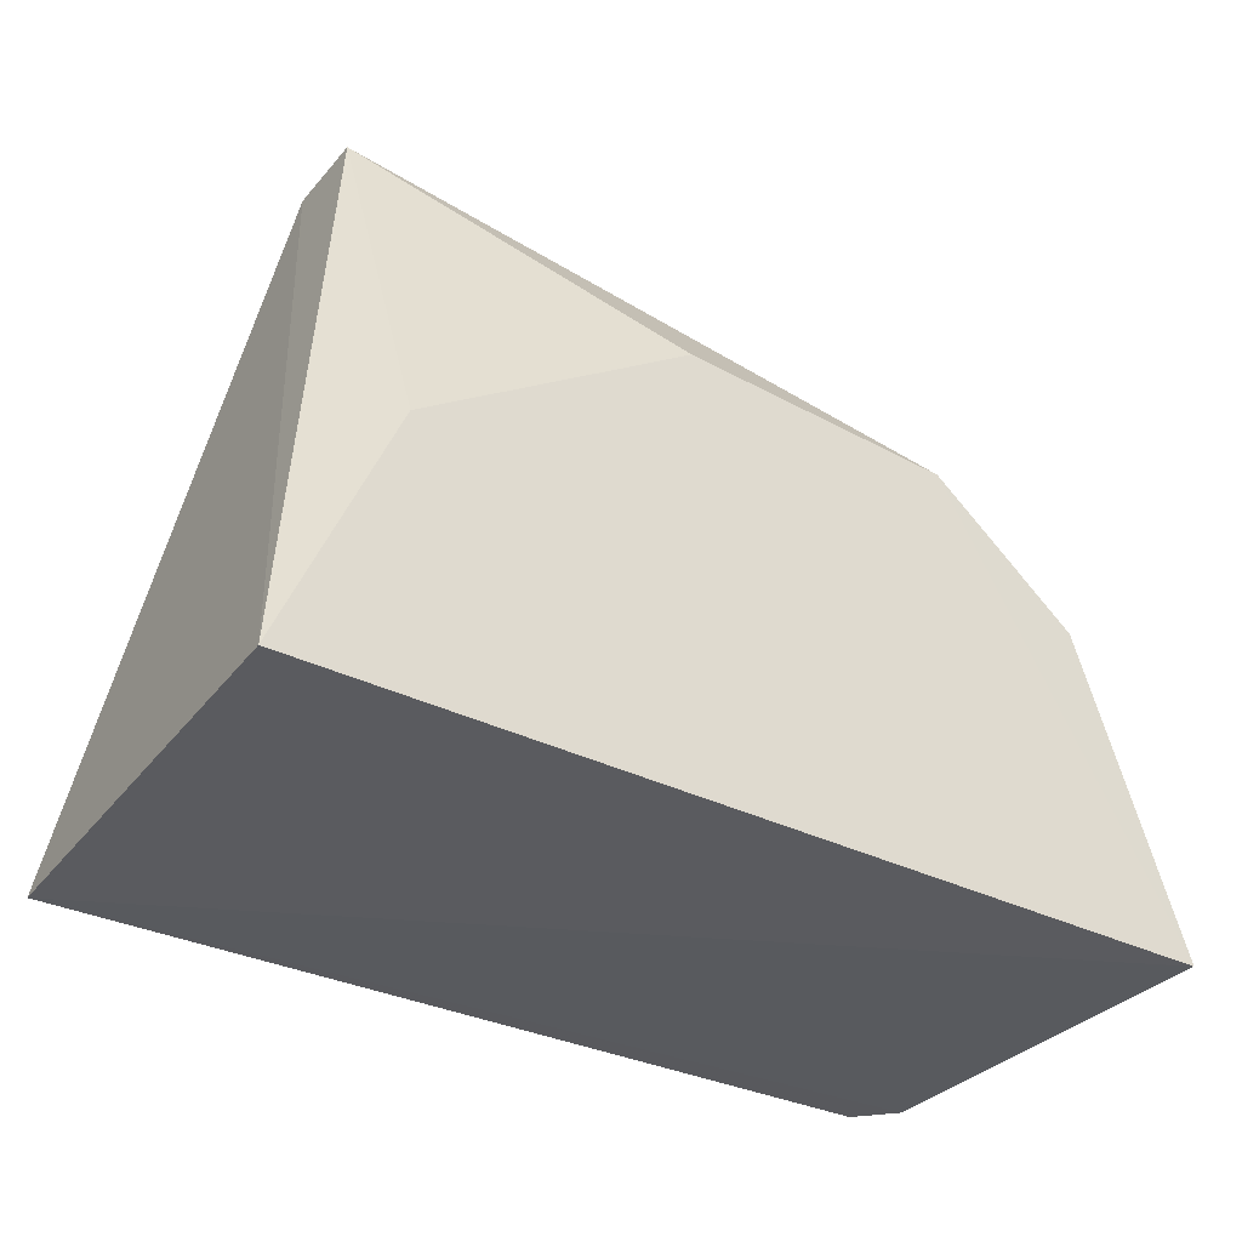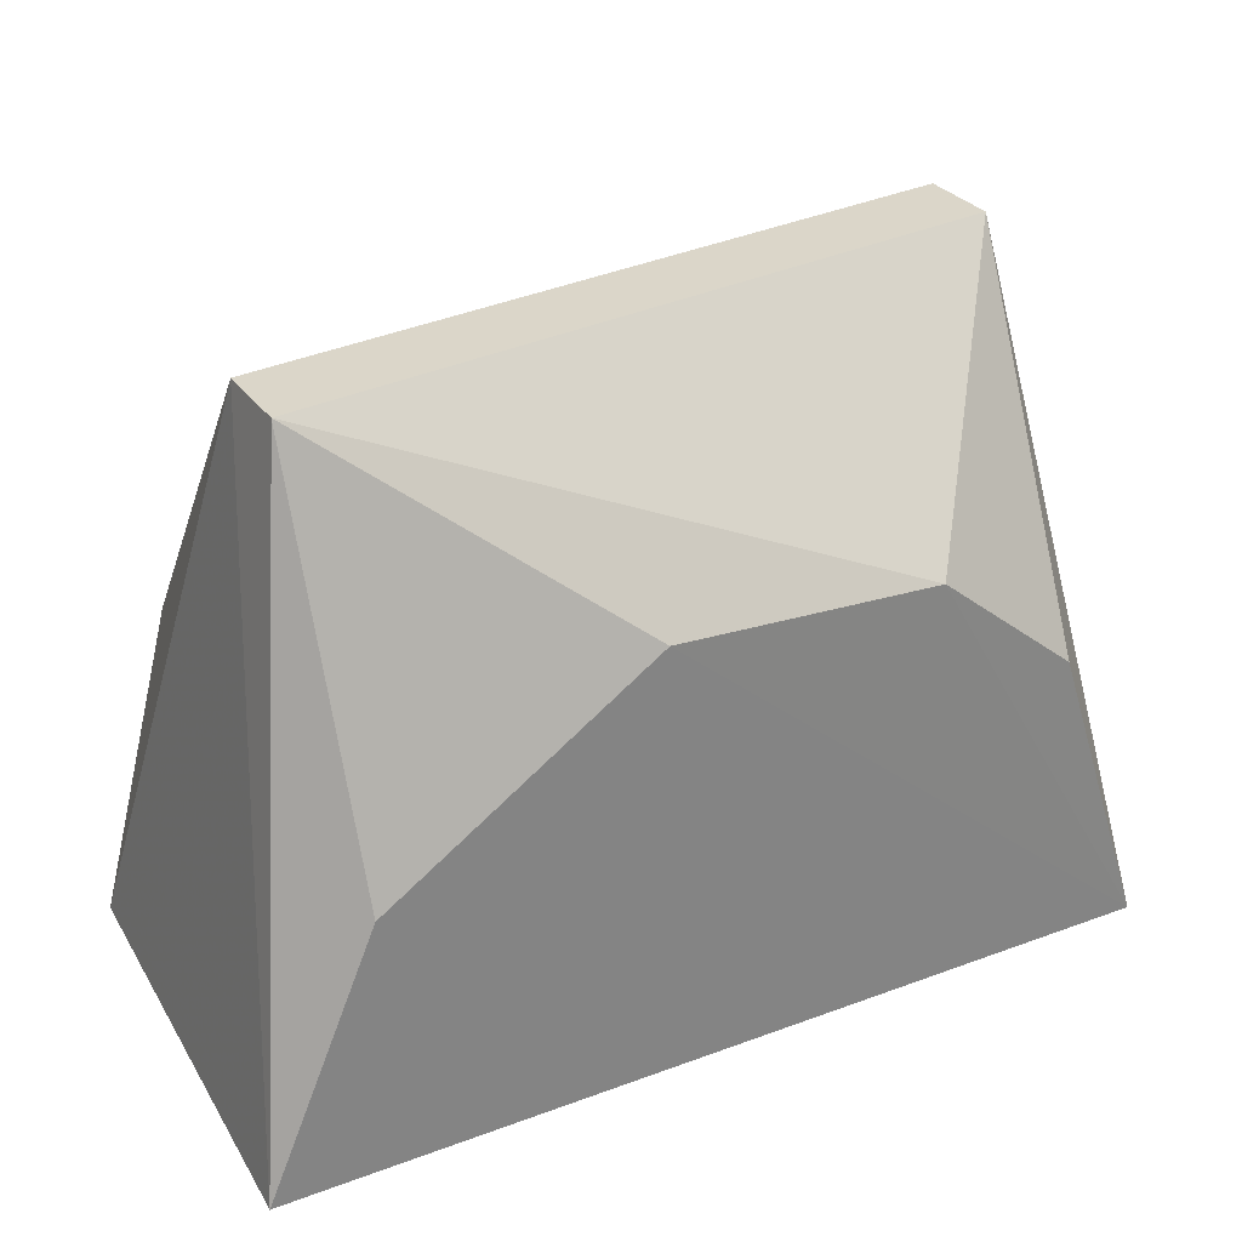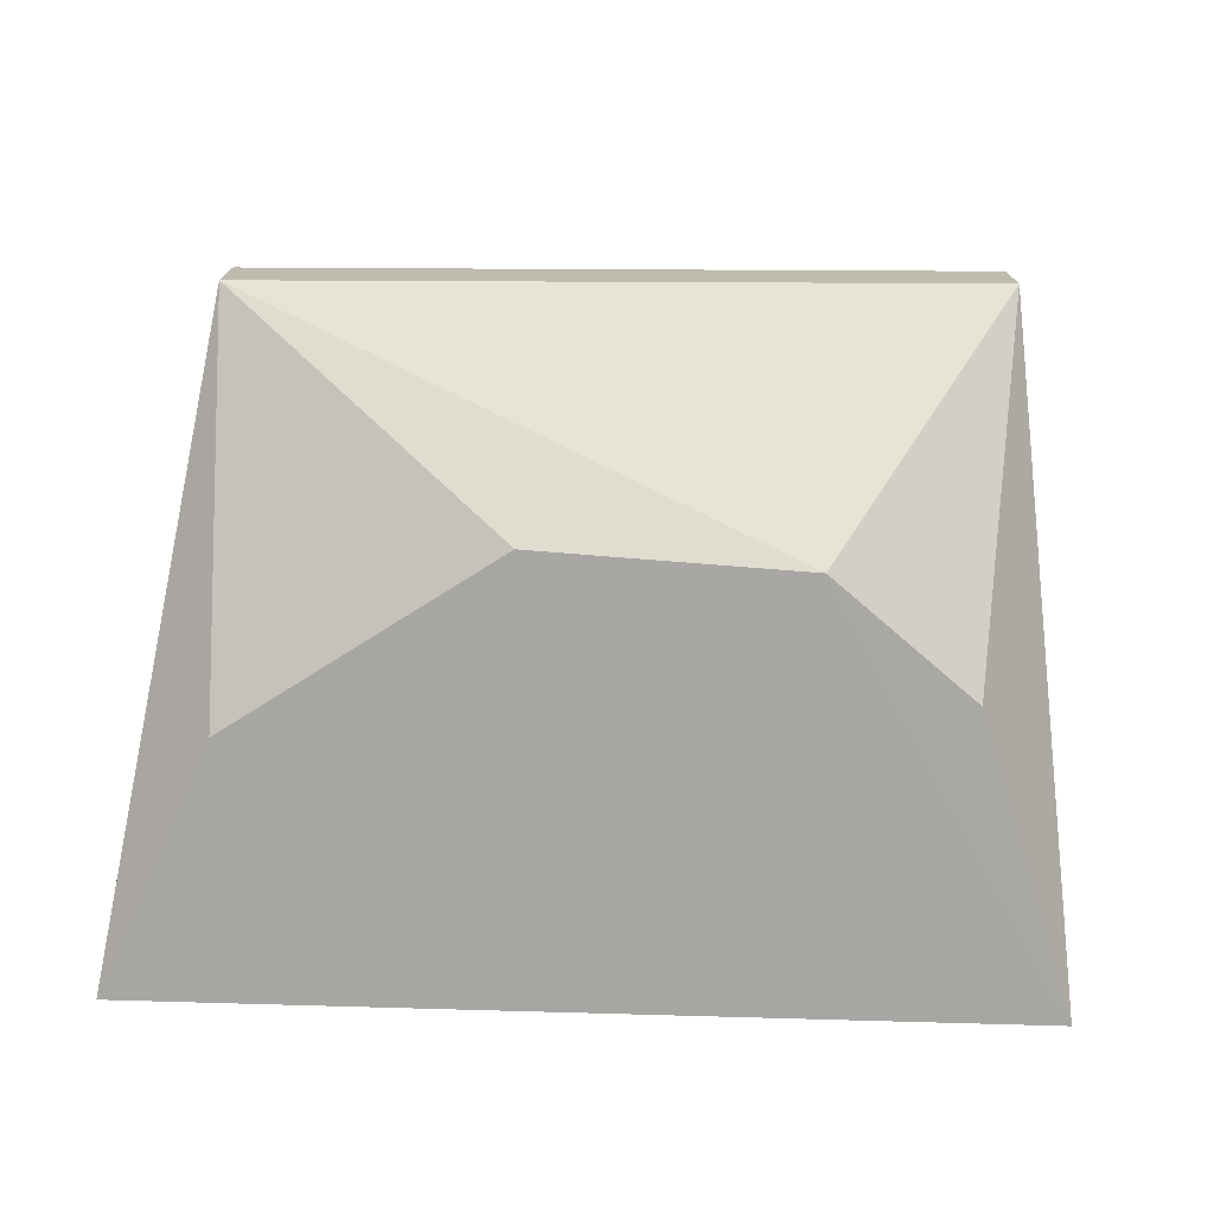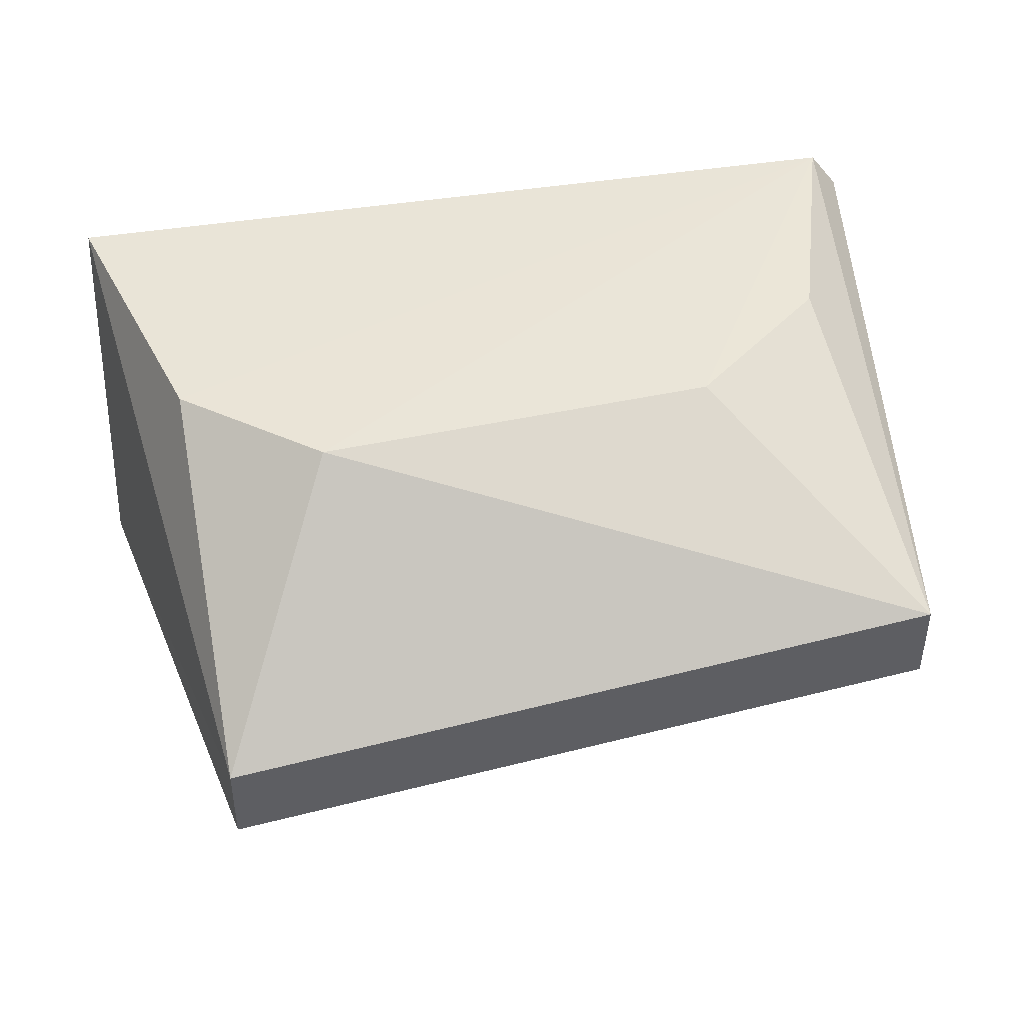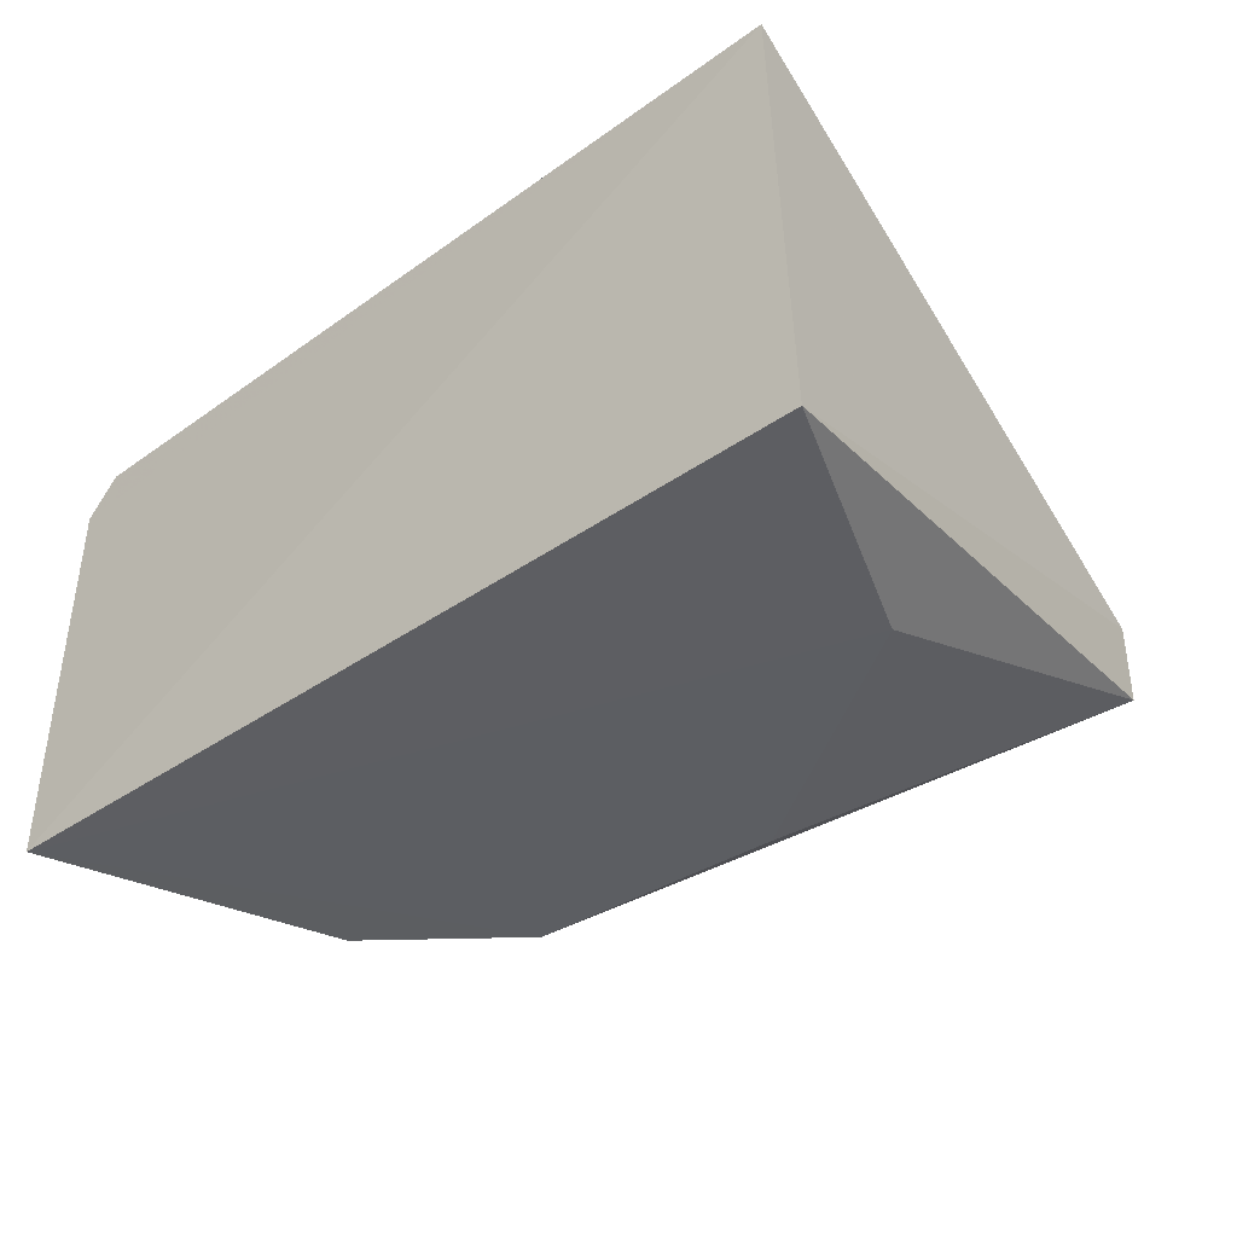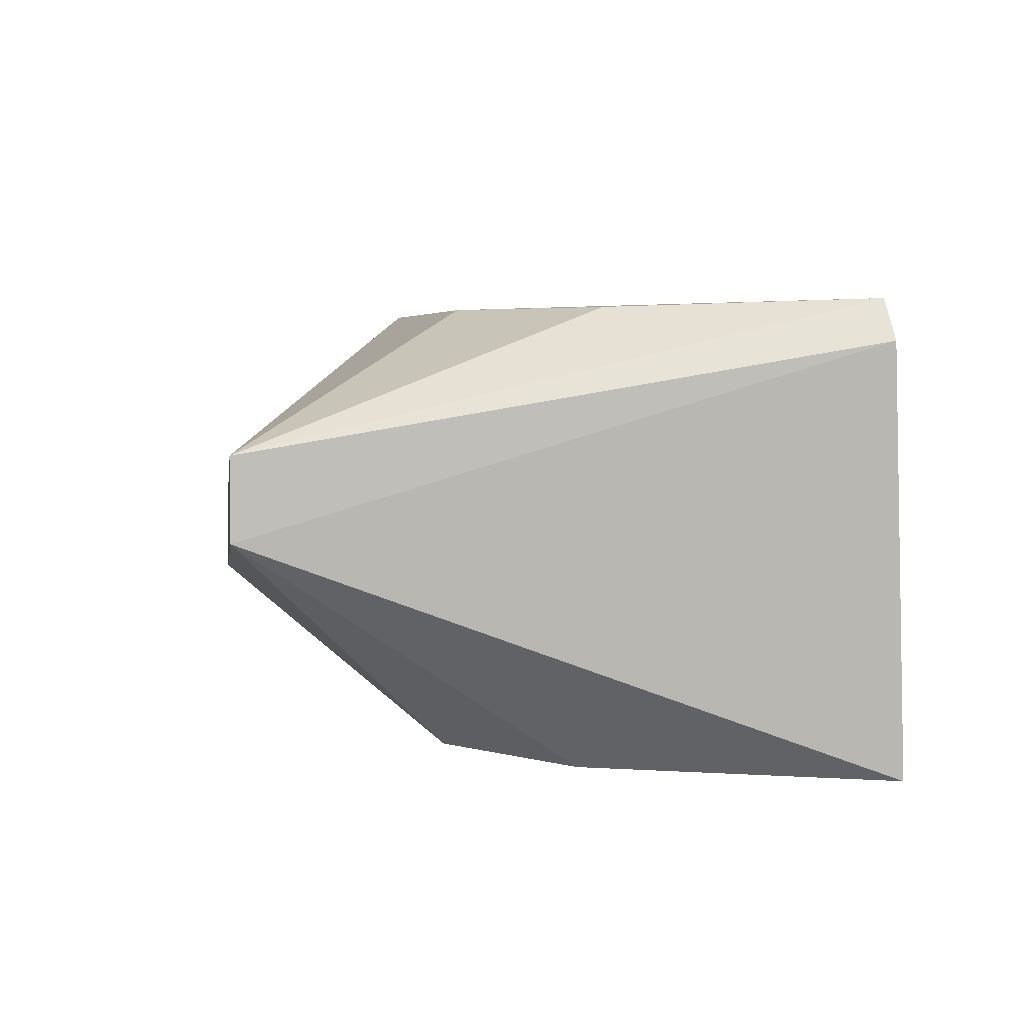
<metadata>
{"format":"obj","ext":"obj","renderer":"f3d","projection":"perspective","resolution":1024,"background":"white","views":[{"elev":-33.6,"azim":146.1,"up":"+Y"},{"elev":29.8,"azim":151.1,"up":"+Y"},{"elev":-74.2,"azim":178.7,"up":"+Z"},{"elev":43.4,"azim":168.9,"up":"+Z"},{"elev":-38.2,"azim":41.6,"up":"+Z"},{"elev":4.3,"azim":-98.1,"up":"+Z"}]}
</metadata>
<code>
v 0.04914 -0.00808 0.01707
v 0.05076 -0.008595 -0.01614
v 0.04321 0.03788 5.68e-06
v -0.01002 0.03788 0.006784
v -0.01395 -0.008962 -0.01632
v 0.03329 0.02249 0.01707
v -0.01359 -0.00718 0.0176
v 0.02344 0.02284 -0.01614
v 0.04324 0.01431 0.01707
v -0.01587 -0.007341 0.01464
v 0.003481 0.02063 0.01707
v 0.04321 0.03788 -0.006069
v 0.04289 0.009913 -0.01614
v -0.006615 0.01312 -0.01614
v -0.01002 0.03788 0.0007093
v -0.007584 0.01152 0.01707
v 0.003811 0.02172 -0.01614
f 1 2 3
f 5 2 1
f 6 3 4
f 9 1 3
f 9 3 6
f 9 7 1
f 9 6 7
f 10 5 1
f 10 1 7
f 10 7 4
f 11 7 6
f 11 6 4
f 12 3 2
f 13 2 5
f 13 5 8
f 13 12 2
f 13 8 12
f 15 10 4
f 15 5 10
f 15 14 5
f 15 4 3
f 15 3 12
f 16 11 4
f 16 4 7
f 16 7 11
f 17 8 5
f 17 5 14
f 17 14 15
f 17 15 12
f 17 12 8

</code>
